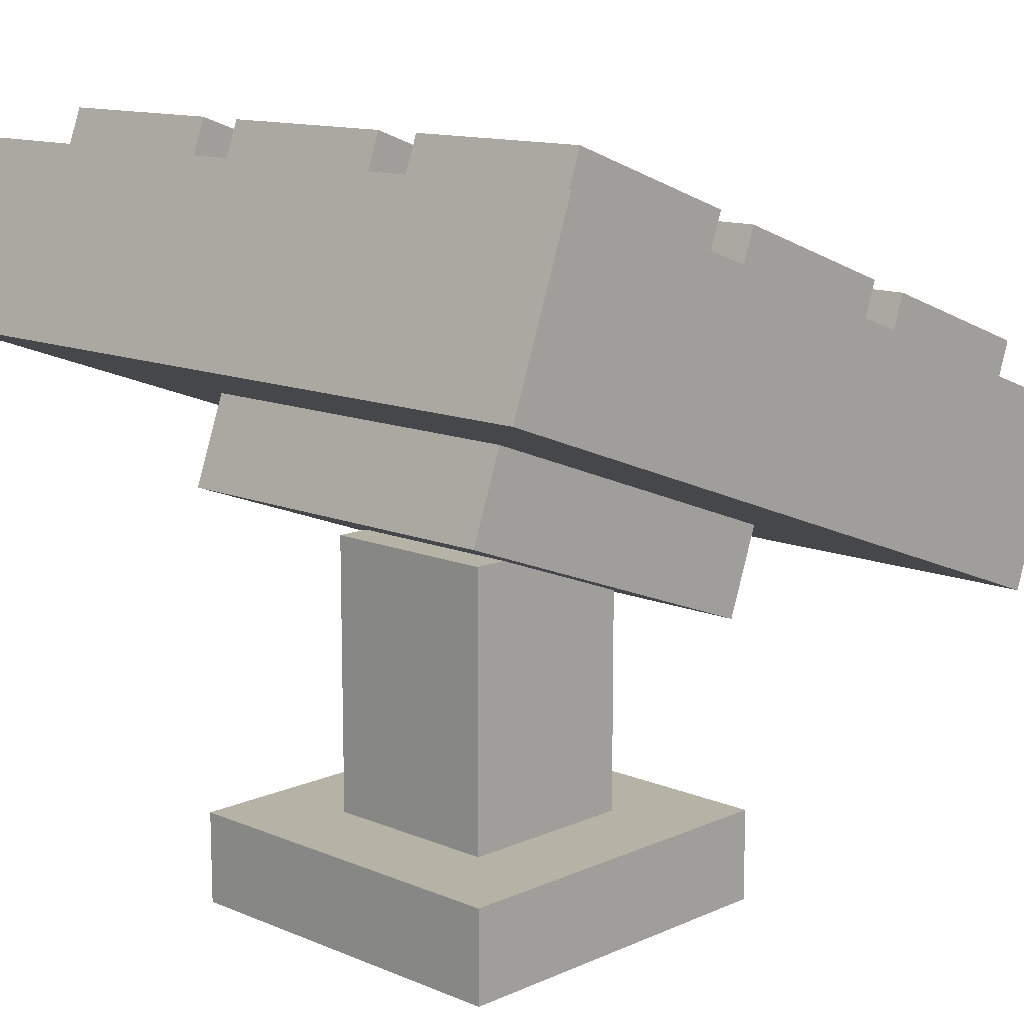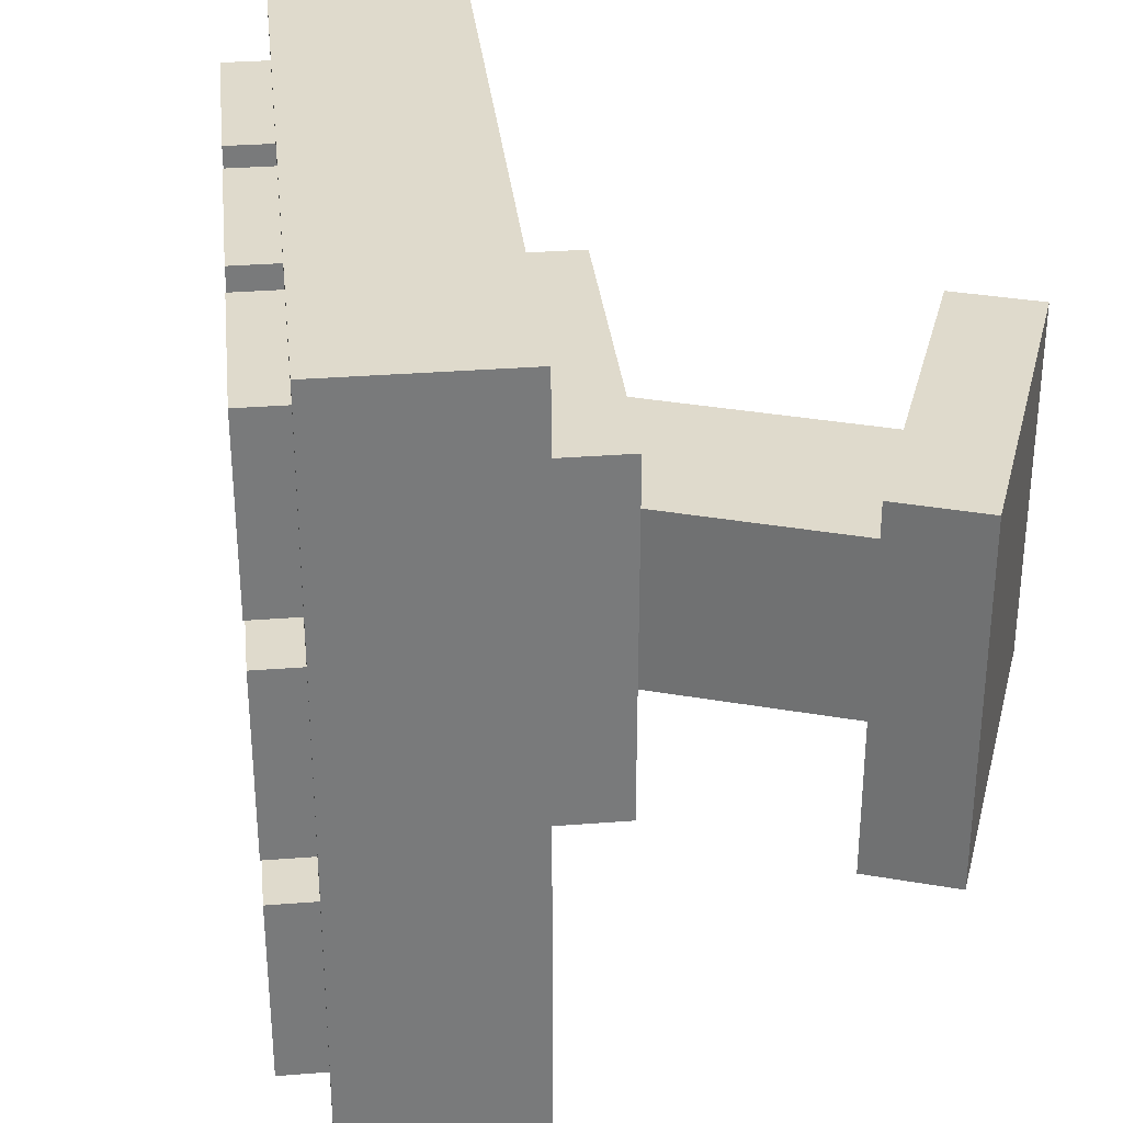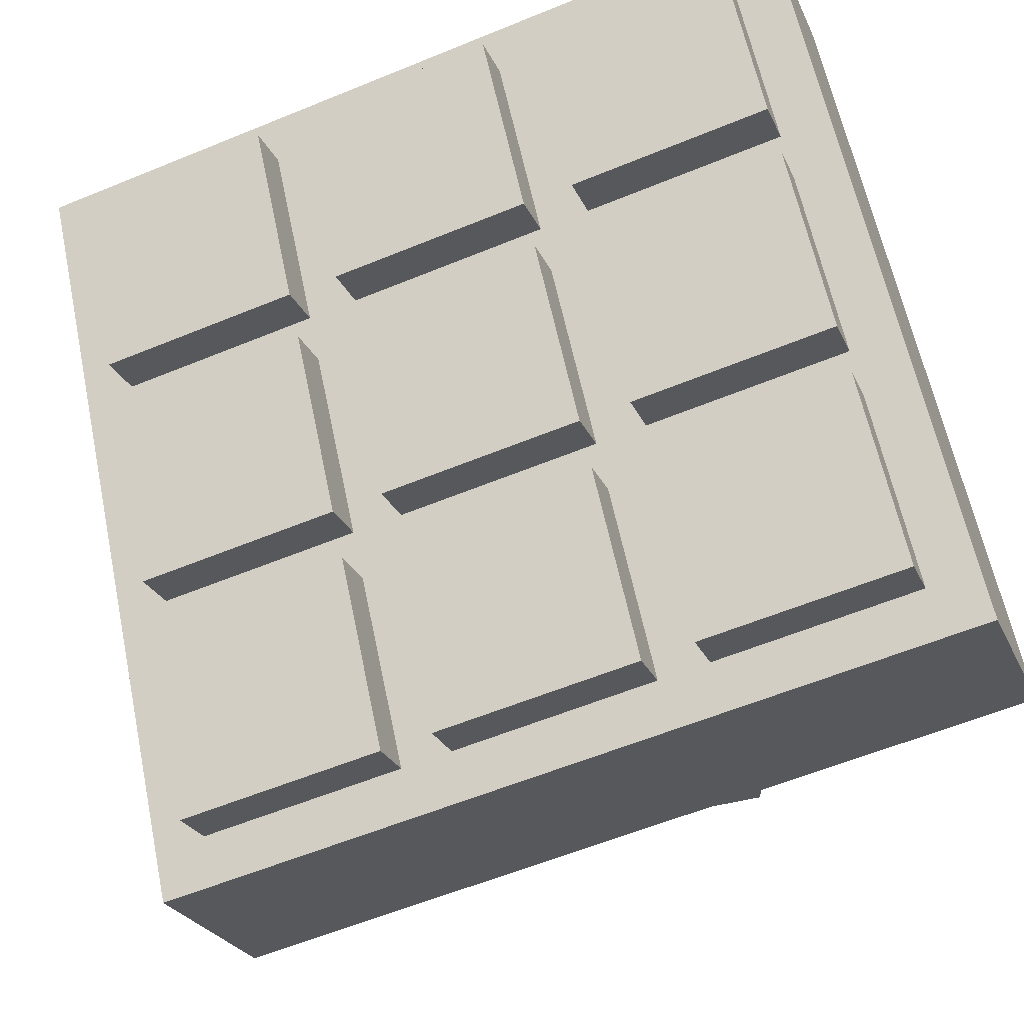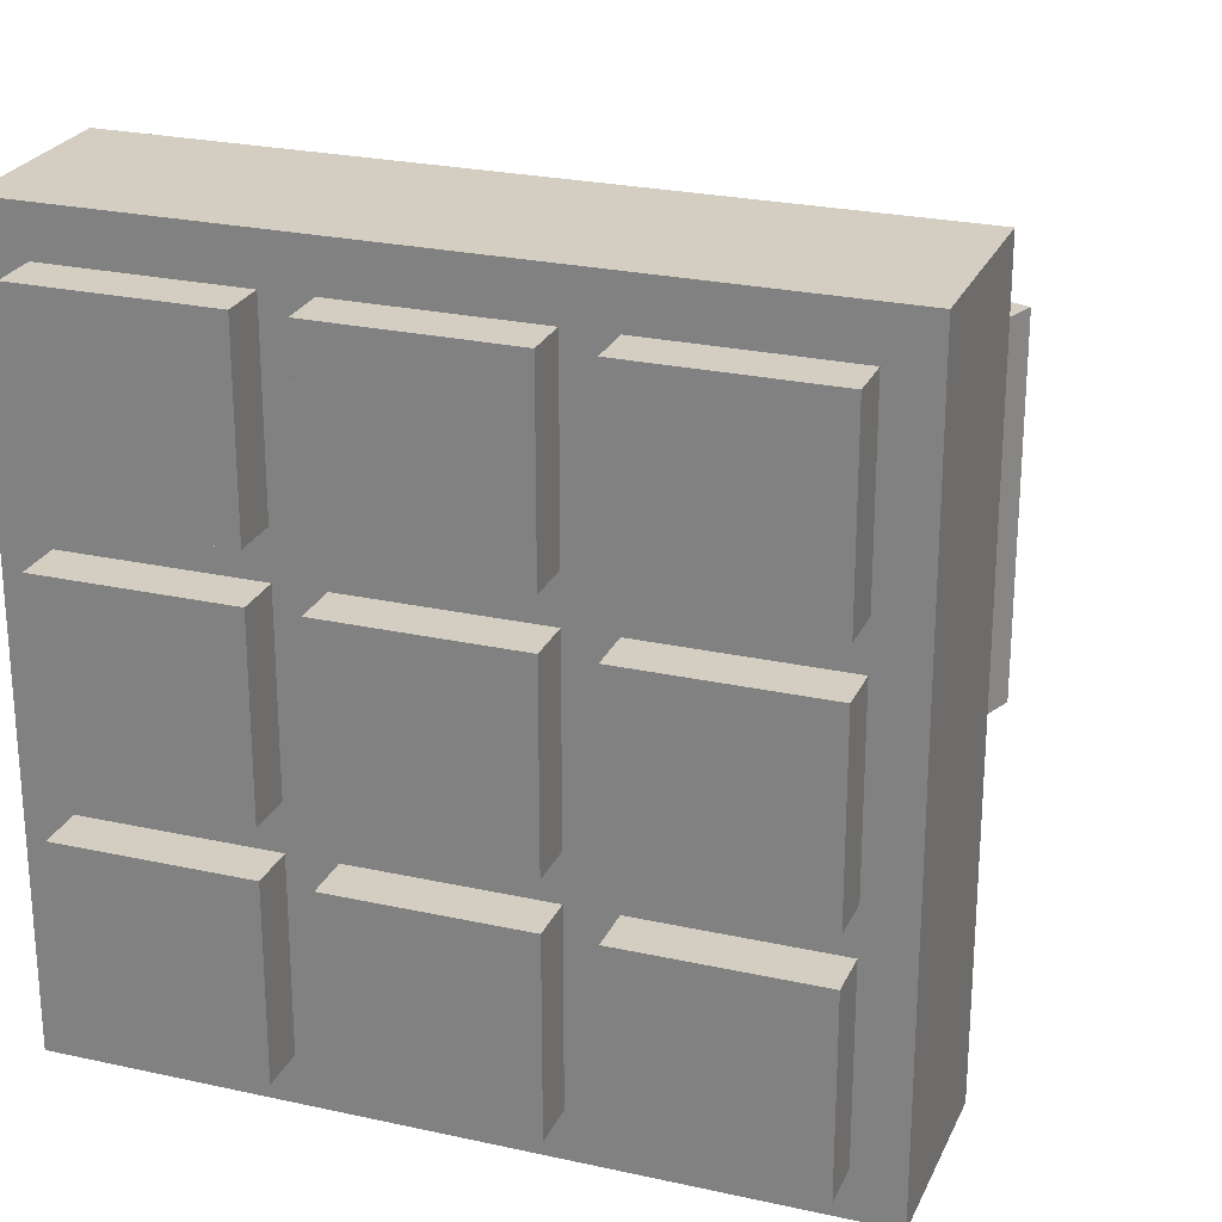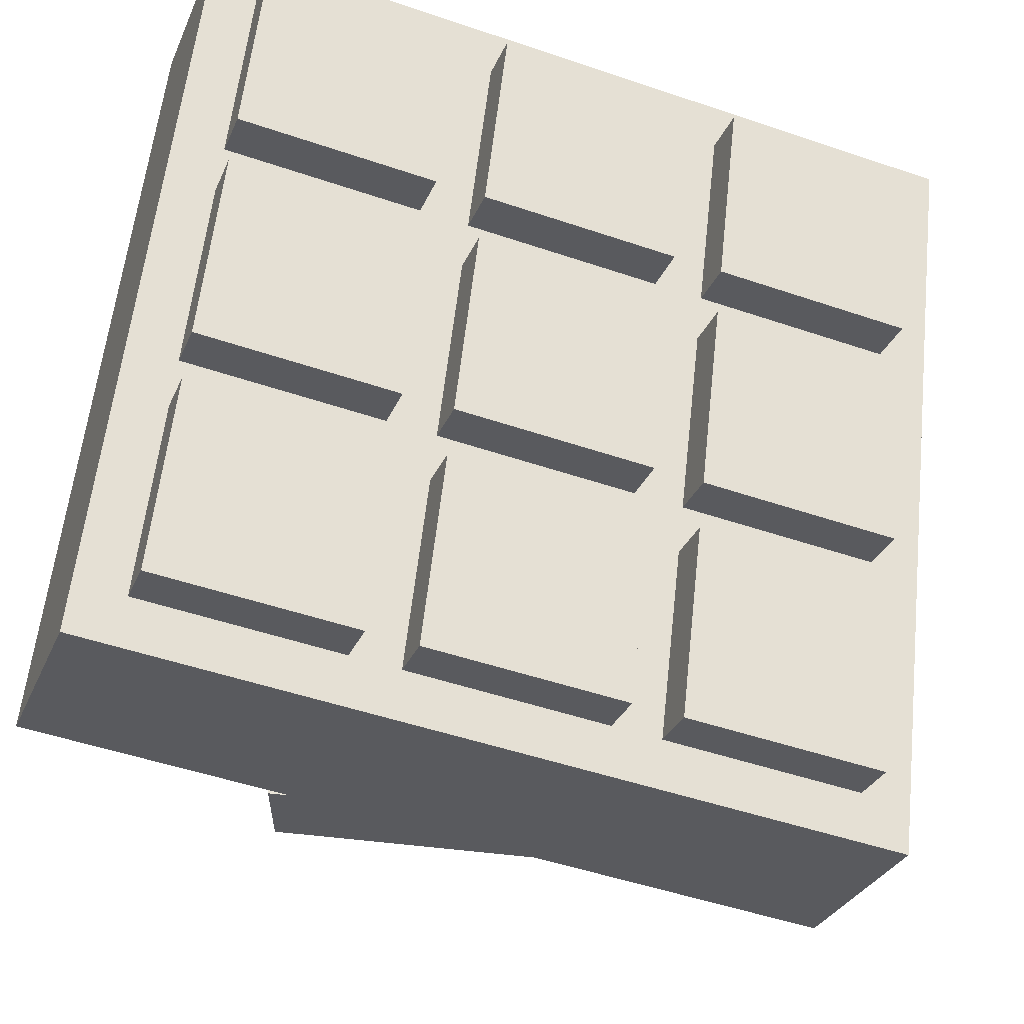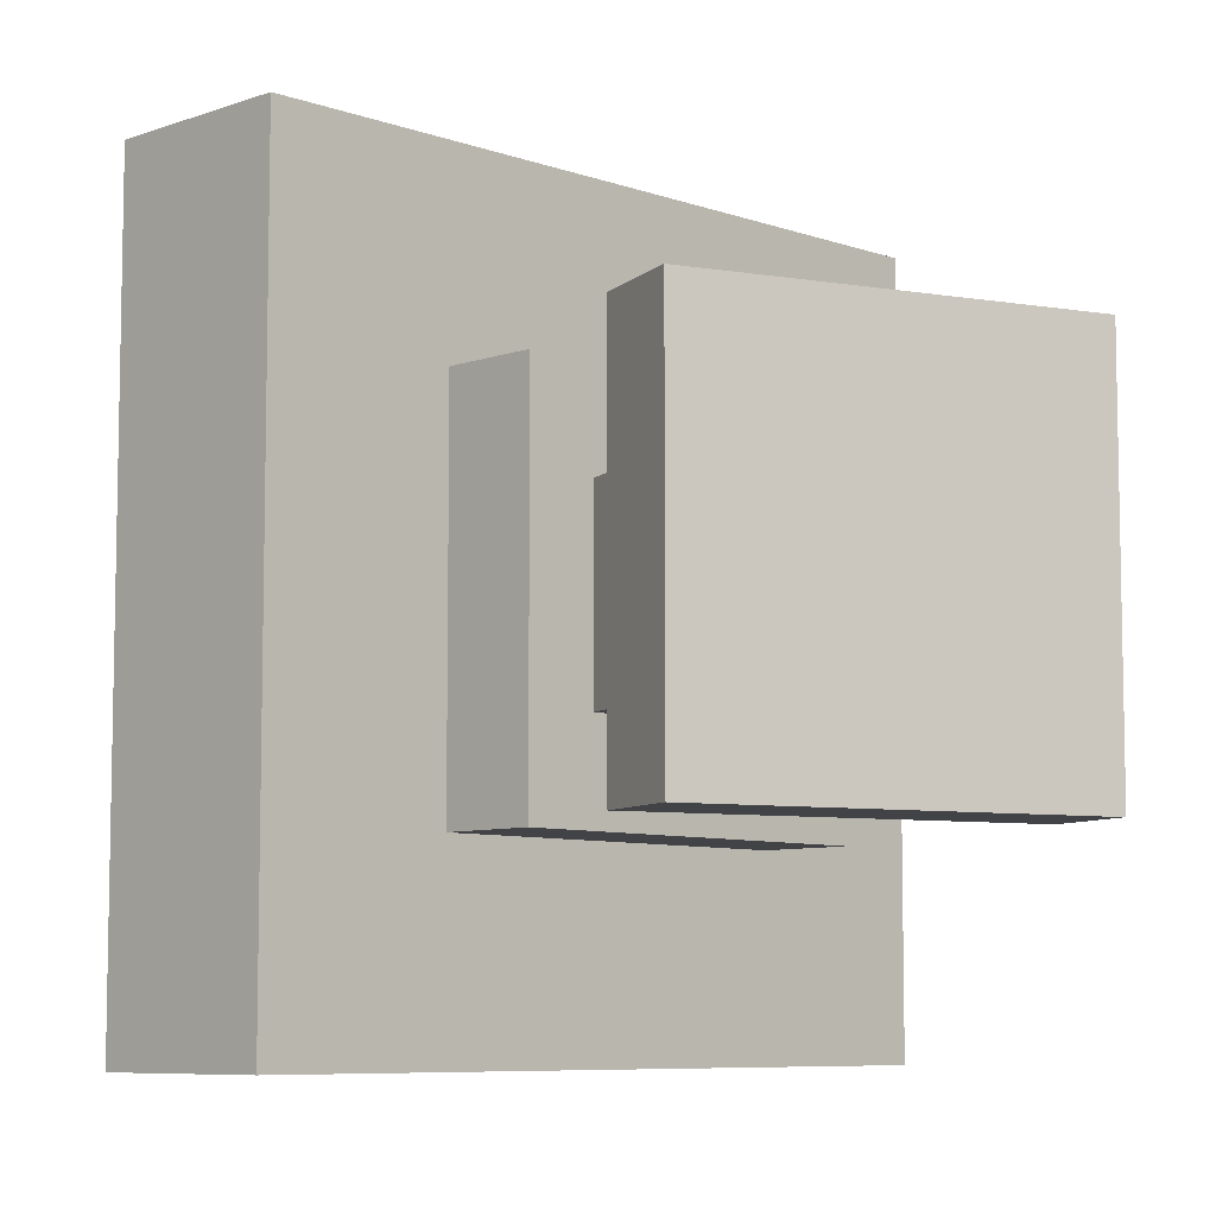
<metadata>
{"format":"obj","ext":"obj","renderer":"f3d","projection":"perspective","resolution":1024,"background":"white","views":[{"elev":12.5,"azim":134.2,"up":"+Y"},{"elev":32.4,"azim":-76.2,"up":"+Z"},{"elev":60.7,"azim":-11.7,"up":"+Y"},{"elev":24.9,"azim":-140.1,"up":"+Z"},{"elev":58.0,"azim":-173.8,"up":"+Y"},{"elev":-7.5,"azim":-25.1,"up":"+Z"}]}
</metadata>
<code>
v 0.125 0.0625 0.125
v -0.125 0.0625 0.125
v -0.125 0 0.125
v 0.125 0 0.125
v -0.125 0.0625 -0.125
v 0.125 0.0625 -0.125
v 0.125 0 -0.125
v -0.125 0 -0.125
v 0.125 0.0625 -0.125
v 0.125 0.0625 0.125
v 0.125 0 0.125
v 0.125 0 -0.125
v 0.125 0 0.125
v -0.125 0 0.125
v -0.125 0 -0.125
v 0.125 0 -0.125
v -0.125 0.0625 0.125
v -0.125 0.0625 -0.125
v -0.125 0 -0.125
v -0.125 0 0.125
v 0.125 0.0625 -0.125
v -0.125 0.0625 -0.125
v -0.125 0.0625 0.125
v 0.125 0.0625 0.125
f 1 3 4
f 1 2 3
f 5 7 8
f 5 6 7
f 9 11 12
f 9 10 11
f 13 15 16
f 13 14 15
f 17 19 20
f 17 18 19
f 21 23 24
f 21 22 23
v 0.0625 0.25 0.0625
v -0.0625 0.25 0.0625
v -0.0625 0.0625 0.0625
v 0.0625 0.0625 0.0625
v -0.0625 0.25 -0.0625
v 0.0625 0.25 -0.0625
v 0.0625 0.0625 -0.0625
v -0.0625 0.0625 -0.0625
v 0.0625 0.25 -0.0625
v 0.0625 0.25 0.0625
v 0.0625 0.0625 0.0625
v 0.0625 0.0625 -0.0625
v 0.0625 0.0625 0.0625
v -0.0625 0.0625 0.0625
v -0.0625 0.0625 -0.0625
v 0.0625 0.0625 -0.0625
v -0.0625 0.25 0.0625
v -0.0625 0.25 -0.0625
v -0.0625 0.0625 -0.0625
v -0.0625 0.0625 0.0625
v 0.0625 0.25 -0.0625
v -0.0625 0.25 -0.0625
v -0.0625 0.25 0.0625
v 0.0625 0.25 0.0625
f 25 27 28
f 25 26 27
f 29 31 32
f 29 30 31
f 33 35 36
f 33 34 35
f 37 39 40
f 37 38 39
f 41 43 44
f 41 42 43
f 45 47 48
f 45 46 47
v 0.1068 0.3409 0.125
v -0.1281 0.2554 0.125
v -0.1068 0.1966 0.125
v 0.1281 0.2821 0.125
v -0.1281 0.2554 -0.125
v 0.1068 0.3409 -0.125
v 0.1281 0.2821 -0.125
v -0.1068 0.1966 -0.125
v 0.1068 0.3409 -0.125
v 0.1068 0.3409 0.125
v 0.1281 0.2821 0.125
v 0.1281 0.2821 -0.125
v 0.1281 0.2821 0.125
v -0.1068 0.1966 0.125
v -0.1068 0.1966 -0.125
v 0.1281 0.2821 -0.125
v -0.1281 0.2554 0.125
v -0.1281 0.2554 -0.125
v -0.1068 0.1966 -0.125
v -0.1068 0.1966 0.125
v 0.1068 0.3409 -0.125
v -0.1281 0.2554 -0.125
v -0.1281 0.2554 0.125
v 0.1068 0.3409 0.125
f 49 51 52
f 49 50 51
f 53 55 56
f 53 54 55
f 57 59 60
f 57 58 59
f 61 63 64
f 61 62 63
f 65 67 68
f 65 66 67
f 69 71 72
f 69 70 71
v 0.1815 0.5011 0.25
v -0.2884 0.3301 0.25
v -0.2456 0.2126 0.25
v 0.2242 0.3836 0.25
v -0.2884 0.3301 -0.25
v 0.1815 0.5011 -0.25
v 0.2242 0.3836 -0.25
v -0.2456 0.2126 -0.25
v 0.1815 0.5011 -0.25
v 0.1815 0.5011 0.25
v 0.2242 0.3836 0.25
v 0.2242 0.3836 -0.25
v 0.2242 0.3836 0.25
v -0.2456 0.2126 0.25
v -0.2456 0.2126 -0.25
v 0.2242 0.3836 -0.25
v -0.2884 0.3301 0.25
v -0.2884 0.3301 -0.25
v -0.2456 0.2126 -0.25
v -0.2456 0.2126 0.25
v 0.1815 0.5011 -0.25
v -0.2884 0.3301 -0.25
v -0.2884 0.3301 0.25
v 0.1815 0.5011 0.25
f 73 75 76
f 73 74 75
f 77 79 80
f 77 78 79
f 81 83 84
f 81 82 83
f 85 87 88
f 85 86 87
f 89 91 92
f 89 90 91
f 93 95 96
f 93 94 95
v -0.005398 0.4663 0.0625
v -0.1229 0.4236 0.0625
v -0.1015 0.3648 0.0625
v 0.01598 0.4076 0.0625
v -0.1229 0.4236 -0.0625
v -0.005398 0.4663 -0.0625
v 0.01598 0.4076 -0.0625
v -0.1015 0.3648 -0.0625
v -0.005398 0.4663 -0.0625
v -0.005398 0.4663 0.0625
v 0.01598 0.4076 0.0625
v 0.01598 0.4076 -0.0625
v 0.01598 0.4076 0.0625
v -0.1015 0.3648 0.0625
v -0.1015 0.3648 -0.0625
v 0.01598 0.4076 -0.0625
v -0.1229 0.4236 0.0625
v -0.1229 0.4236 -0.0625
v -0.1015 0.3648 -0.0625
v -0.1015 0.3648 0.0625
v -0.005398 0.4663 -0.0625
v -0.1229 0.4236 -0.0625
v -0.1229 0.4236 0.0625
v -0.005398 0.4663 0.0625
f 97 99 100
f 97 98 99
f 101 103 104
f 101 102 103
f 105 107 108
f 105 106 107
f 109 111 112
f 109 110 111
f 113 115 116
f 113 114 115
f 117 119 120
f 117 118 119
v -0.005398 0.4663 -0.09375
v -0.1229 0.4236 -0.09375
v -0.1015 0.3648 -0.09375
v 0.01598 0.4076 -0.09375
v -0.1229 0.4236 -0.2188
v -0.005398 0.4663 -0.2188
v 0.01598 0.4076 -0.2188
v -0.1015 0.3648 -0.2188
v -0.005398 0.4663 -0.2188
v -0.005398 0.4663 -0.09375
v 0.01598 0.4076 -0.09375
v 0.01598 0.4076 -0.2188
v 0.01598 0.4076 -0.09375
v -0.1015 0.3648 -0.09375
v -0.1015 0.3648 -0.2188
v 0.01598 0.4076 -0.2188
v -0.1229 0.4236 -0.09375
v -0.1229 0.4236 -0.2188
v -0.1015 0.3648 -0.2188
v -0.1015 0.3648 -0.09375
v -0.005398 0.4663 -0.2188
v -0.1229 0.4236 -0.2188
v -0.1229 0.4236 -0.09375
v -0.005398 0.4663 -0.09375
f 121 123 124
f 121 122 123
f 125 127 128
f 125 126 127
f 129 131 132
f 129 130 131
f 133 135 136
f 133 134 135
f 137 139 140
f 137 138 139
f 141 143 144
f 141 142 143
v -0.005398 0.4663 0.2188
v -0.1229 0.4236 0.2188
v -0.1015 0.3648 0.2188
v 0.01598 0.4076 0.2188
v -0.1229 0.4236 0.09375
v -0.005398 0.4663 0.09375
v 0.01598 0.4076 0.09375
v -0.1015 0.3648 0.09375
v -0.005398 0.4663 0.09375
v -0.005398 0.4663 0.2188
v 0.01598 0.4076 0.2188
v 0.01598 0.4076 0.09375
v 0.01598 0.4076 0.2188
v -0.1015 0.3648 0.2188
v -0.1015 0.3648 0.09375
v 0.01598 0.4076 0.09375
v -0.1229 0.4236 0.2188
v -0.1229 0.4236 0.09375
v -0.1015 0.3648 0.09375
v -0.1015 0.3648 0.2188
v -0.005398 0.4663 0.09375
v -0.1229 0.4236 0.09375
v -0.1229 0.4236 0.2188
v -0.005398 0.4663 0.2188
f 145 147 148
f 145 146 147
f 149 151 152
f 149 150 151
f 153 155 156
f 153 154 155
f 157 159 160
f 157 158 159
f 161 163 164
f 161 162 163
f 165 167 168
f 165 166 167
v 0.1414 0.5198 0.0625
v 0.02397 0.477 0.0625
v 0.04534 0.4183 0.0625
v 0.1628 0.461 0.0625
v 0.02397 0.477 -0.0625
v 0.1414 0.5198 -0.0625
v 0.1628 0.461 -0.0625
v 0.04534 0.4183 -0.0625
v 0.1414 0.5198 -0.0625
v 0.1414 0.5198 0.0625
v 0.1628 0.461 0.0625
v 0.1628 0.461 -0.0625
v 0.1628 0.461 0.0625
v 0.04534 0.4183 0.0625
v 0.04534 0.4183 -0.0625
v 0.1628 0.461 -0.0625
v 0.02397 0.477 0.0625
v 0.02397 0.477 -0.0625
v 0.04534 0.4183 -0.0625
v 0.04534 0.4183 0.0625
v 0.1414 0.5198 -0.0625
v 0.02397 0.477 -0.0625
v 0.02397 0.477 0.0625
v 0.1414 0.5198 0.0625
f 169 171 172
f 169 170 171
f 173 175 176
f 173 174 175
f 177 179 180
f 177 178 179
f 181 183 184
f 181 182 183
f 185 187 188
f 185 186 187
f 189 191 192
f 189 190 191
v 0.1414 0.5198 -0.09375
v 0.02397 0.477 -0.09375
v 0.04534 0.4183 -0.09375
v 0.1628 0.461 -0.09375
v 0.02397 0.477 -0.2188
v 0.1414 0.5198 -0.2188
v 0.1628 0.461 -0.2188
v 0.04534 0.4183 -0.2188
v 0.1414 0.5198 -0.2188
v 0.1414 0.5198 -0.09375
v 0.1628 0.461 -0.09375
v 0.1628 0.461 -0.2188
v 0.1628 0.461 -0.09375
v 0.04534 0.4183 -0.09375
v 0.04534 0.4183 -0.2188
v 0.1628 0.461 -0.2188
v 0.02397 0.477 -0.09375
v 0.02397 0.477 -0.2188
v 0.04534 0.4183 -0.2188
v 0.04534 0.4183 -0.09375
v 0.1414 0.5198 -0.2188
v 0.02397 0.477 -0.2188
v 0.02397 0.477 -0.09375
v 0.1414 0.5198 -0.09375
f 193 195 196
f 193 194 195
f 197 199 200
f 197 198 199
f 201 203 204
f 201 202 203
f 205 207 208
f 205 206 207
f 209 211 212
f 209 210 211
f 213 215 216
f 213 214 215
v 0.1414 0.5198 0.2188
v 0.02397 0.477 0.2188
v 0.04534 0.4183 0.2188
v 0.1628 0.461 0.2188
v 0.02397 0.477 0.09375
v 0.1414 0.5198 0.09375
v 0.1628 0.461 0.09375
v 0.04534 0.4183 0.09375
v 0.1414 0.5198 0.09375
v 0.1414 0.5198 0.2188
v 0.1628 0.461 0.2188
v 0.1628 0.461 0.09375
v 0.1628 0.461 0.2188
v 0.04534 0.4183 0.2188
v 0.04534 0.4183 0.09375
v 0.1628 0.461 0.09375
v 0.02397 0.477 0.2188
v 0.02397 0.477 0.09375
v 0.04534 0.4183 0.09375
v 0.04534 0.4183 0.2188
v 0.1414 0.5198 0.09375
v 0.02397 0.477 0.09375
v 0.02397 0.477 0.2188
v 0.1414 0.5198 0.2188
f 217 219 220
f 217 218 219
f 221 223 224
f 221 222 223
f 225 227 228
f 225 226 227
f 229 231 232
f 229 230 231
f 233 235 236
f 233 234 235
f 237 239 240
f 237 238 239
v -0.1522 0.4129 0.0625
v -0.2697 0.3701 0.0625
v -0.2483 0.3114 0.0625
v -0.1308 0.3541 0.0625
v -0.2697 0.3701 -0.0625
v -0.1522 0.4129 -0.0625
v -0.1308 0.3541 -0.0625
v -0.2483 0.3114 -0.0625
v -0.1522 0.4129 -0.0625
v -0.1522 0.4129 0.0625
v -0.1308 0.3541 0.0625
v -0.1308 0.3541 -0.0625
v -0.1308 0.3541 0.0625
v -0.2483 0.3114 0.0625
v -0.2483 0.3114 -0.0625
v -0.1308 0.3541 -0.0625
v -0.2697 0.3701 0.0625
v -0.2697 0.3701 -0.0625
v -0.2483 0.3114 -0.0625
v -0.2483 0.3114 0.0625
v -0.1522 0.4129 -0.0625
v -0.2697 0.3701 -0.0625
v -0.2697 0.3701 0.0625
v -0.1522 0.4129 0.0625
f 241 243 244
f 241 242 243
f 245 247 248
f 245 246 247
f 249 251 252
f 249 250 251
f 253 255 256
f 253 254 255
f 257 259 260
f 257 258 259
f 261 263 264
f 261 262 263
v -0.1522 0.4129 -0.09375
v -0.2697 0.3701 -0.09375
v -0.2483 0.3114 -0.09375
v -0.1308 0.3541 -0.09375
v -0.2697 0.3701 -0.2188
v -0.1522 0.4129 -0.2188
v -0.1308 0.3541 -0.2188
v -0.2483 0.3114 -0.2188
v -0.1522 0.4129 -0.2188
v -0.1522 0.4129 -0.09375
v -0.1308 0.3541 -0.09375
v -0.1308 0.3541 -0.2188
v -0.1308 0.3541 -0.09375
v -0.2483 0.3114 -0.09375
v -0.2483 0.3114 -0.2188
v -0.1308 0.3541 -0.2188
v -0.2697 0.3701 -0.09375
v -0.2697 0.3701 -0.2188
v -0.2483 0.3114 -0.2188
v -0.2483 0.3114 -0.09375
v -0.1522 0.4129 -0.2188
v -0.2697 0.3701 -0.2188
v -0.2697 0.3701 -0.09375
v -0.1522 0.4129 -0.09375
f 265 267 268
f 265 266 267
f 269 271 272
f 269 270 271
f 273 275 276
f 273 274 275
f 277 279 280
f 277 278 279
f 281 283 284
f 281 282 283
f 285 287 288
f 285 286 287
v -0.1522 0.4129 0.2188
v -0.2697 0.3701 0.2188
v -0.2483 0.3114 0.2188
v -0.1308 0.3541 0.2188
v -0.2697 0.3701 0.09375
v -0.1522 0.4129 0.09375
v -0.1308 0.3541 0.09375
v -0.2483 0.3114 0.09375
v -0.1522 0.4129 0.09375
v -0.1522 0.4129 0.2188
v -0.1308 0.3541 0.2188
v -0.1308 0.3541 0.09375
v -0.1308 0.3541 0.2188
v -0.2483 0.3114 0.2188
v -0.2483 0.3114 0.09375
v -0.1308 0.3541 0.09375
v -0.2697 0.3701 0.2188
v -0.2697 0.3701 0.09375
v -0.2483 0.3114 0.09375
v -0.2483 0.3114 0.2188
v -0.1522 0.4129 0.09375
v -0.2697 0.3701 0.09375
v -0.2697 0.3701 0.2188
v -0.1522 0.4129 0.2188
f 289 291 292
f 289 290 291
f 293 295 296
f 293 294 295
f 297 299 300
f 297 298 299
f 301 303 304
f 301 302 303
f 305 307 308
f 305 306 307
f 309 311 312
f 309 310 311

</code>
